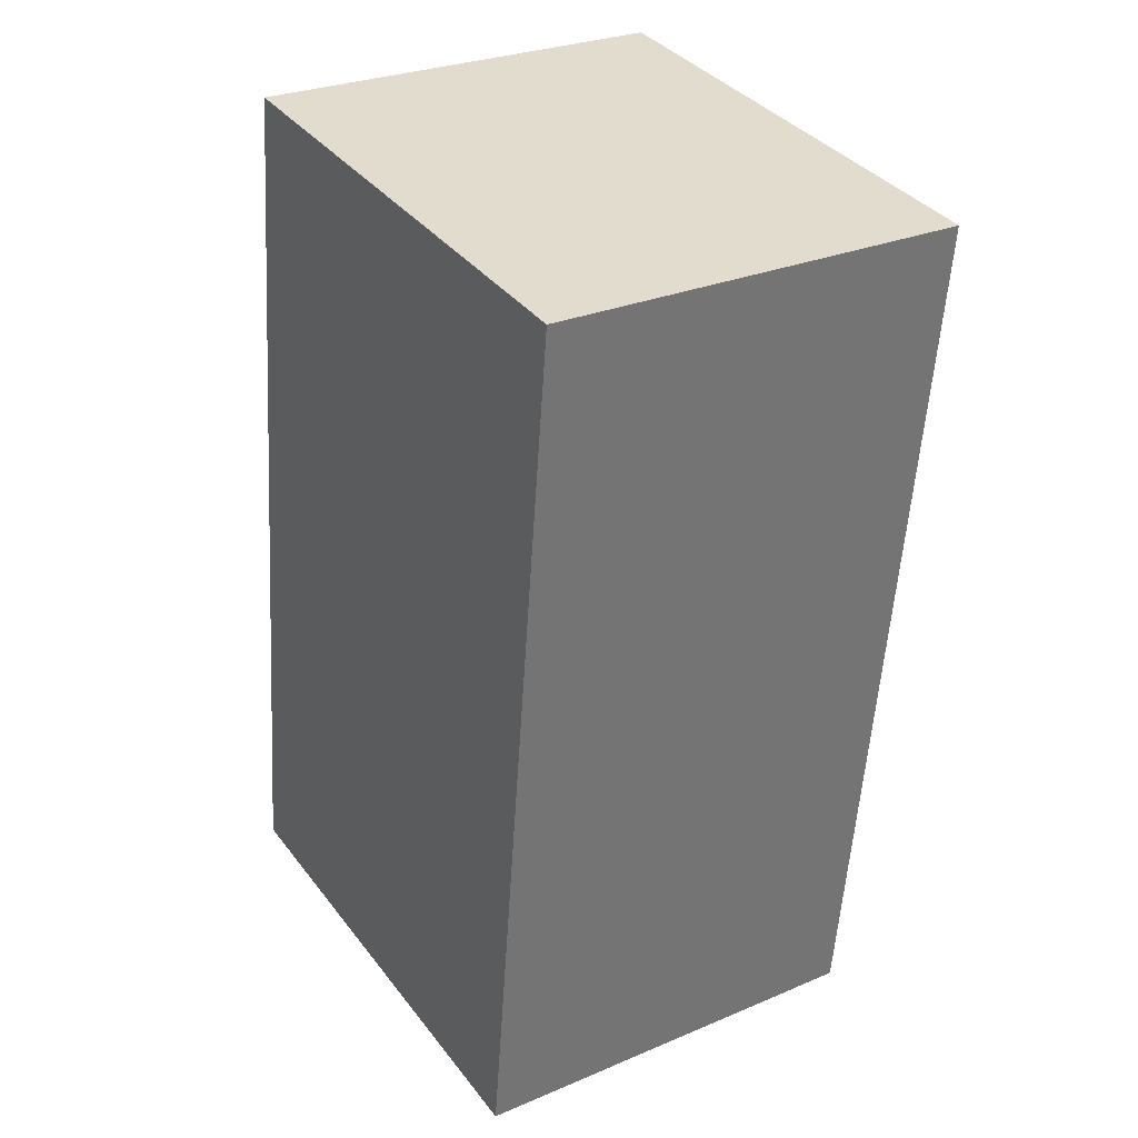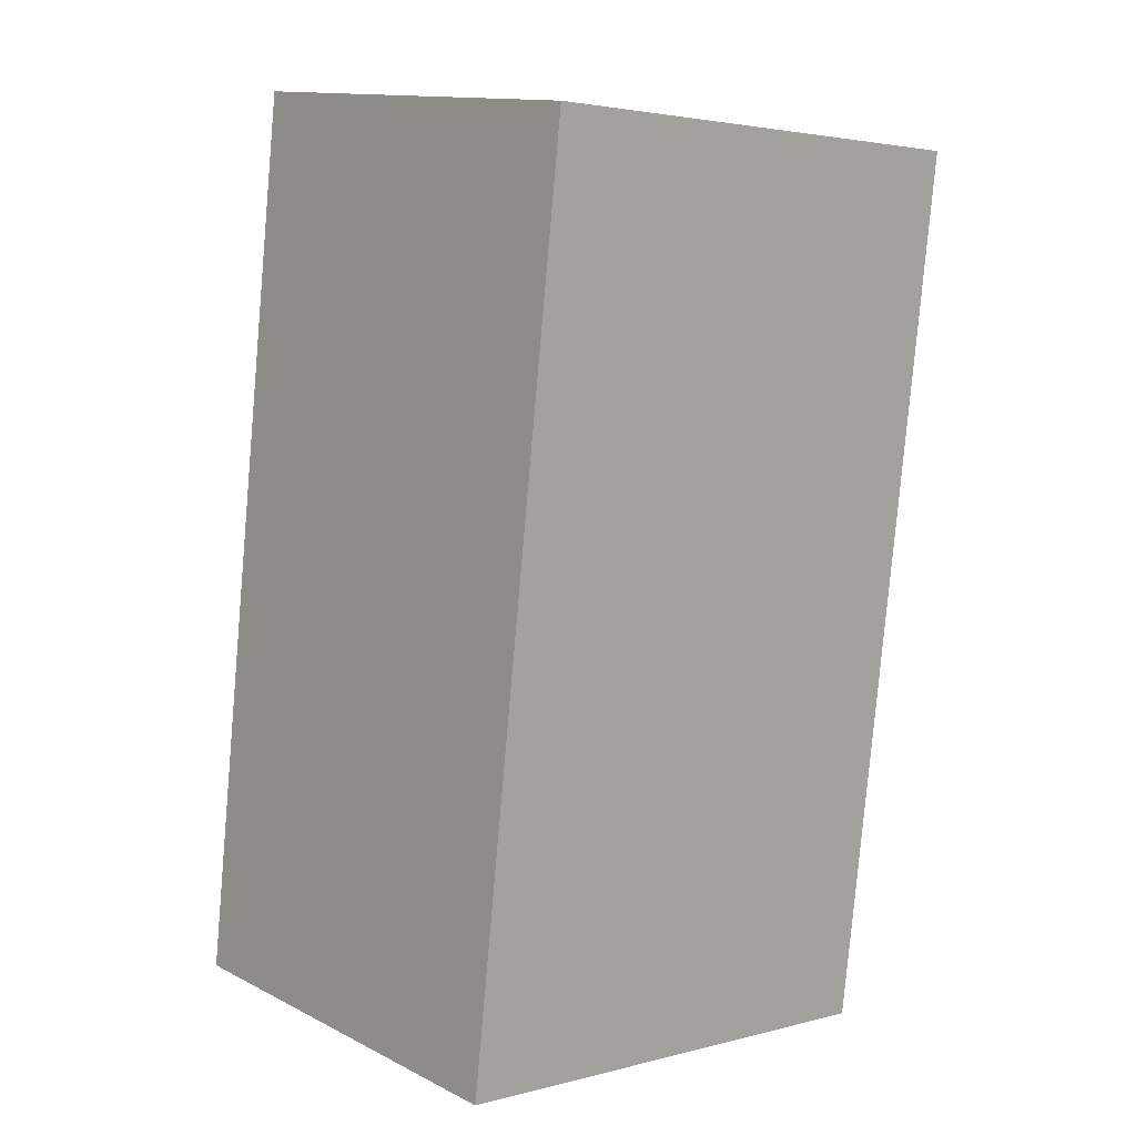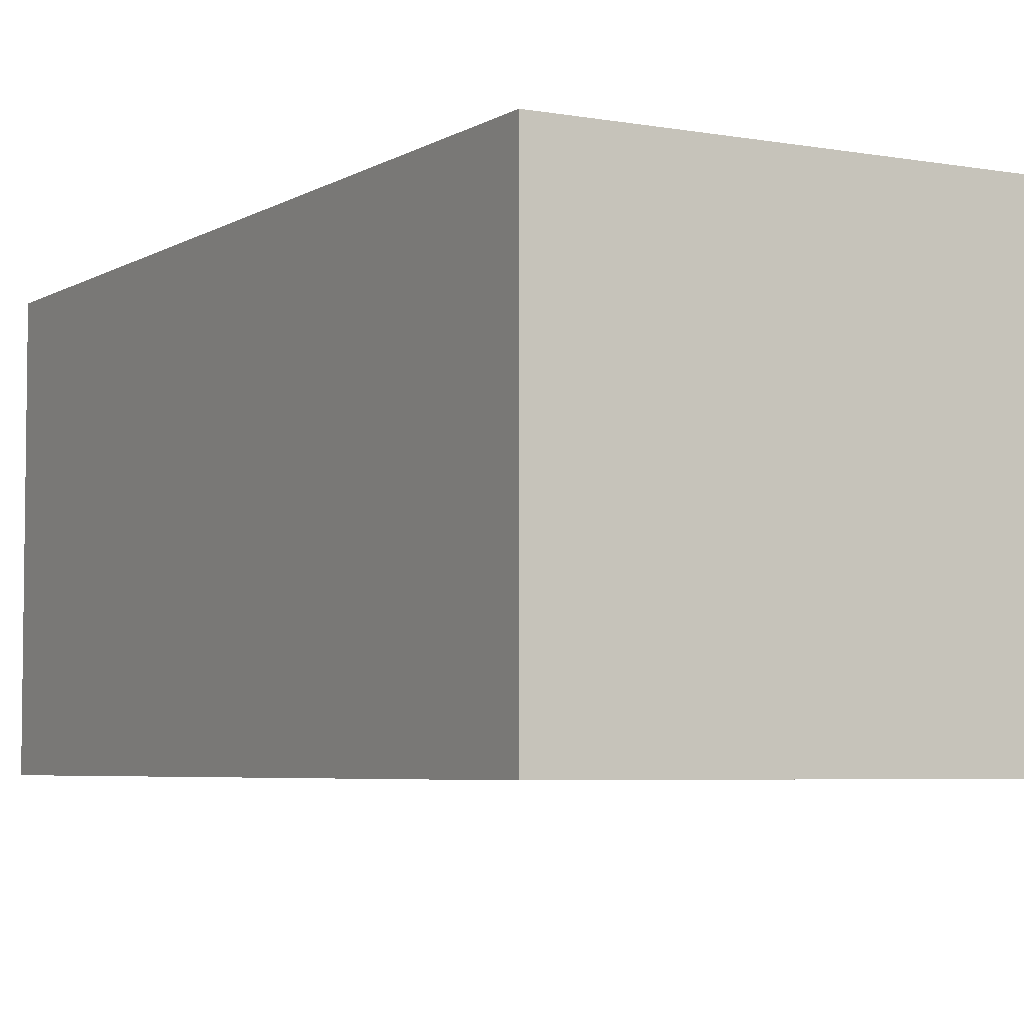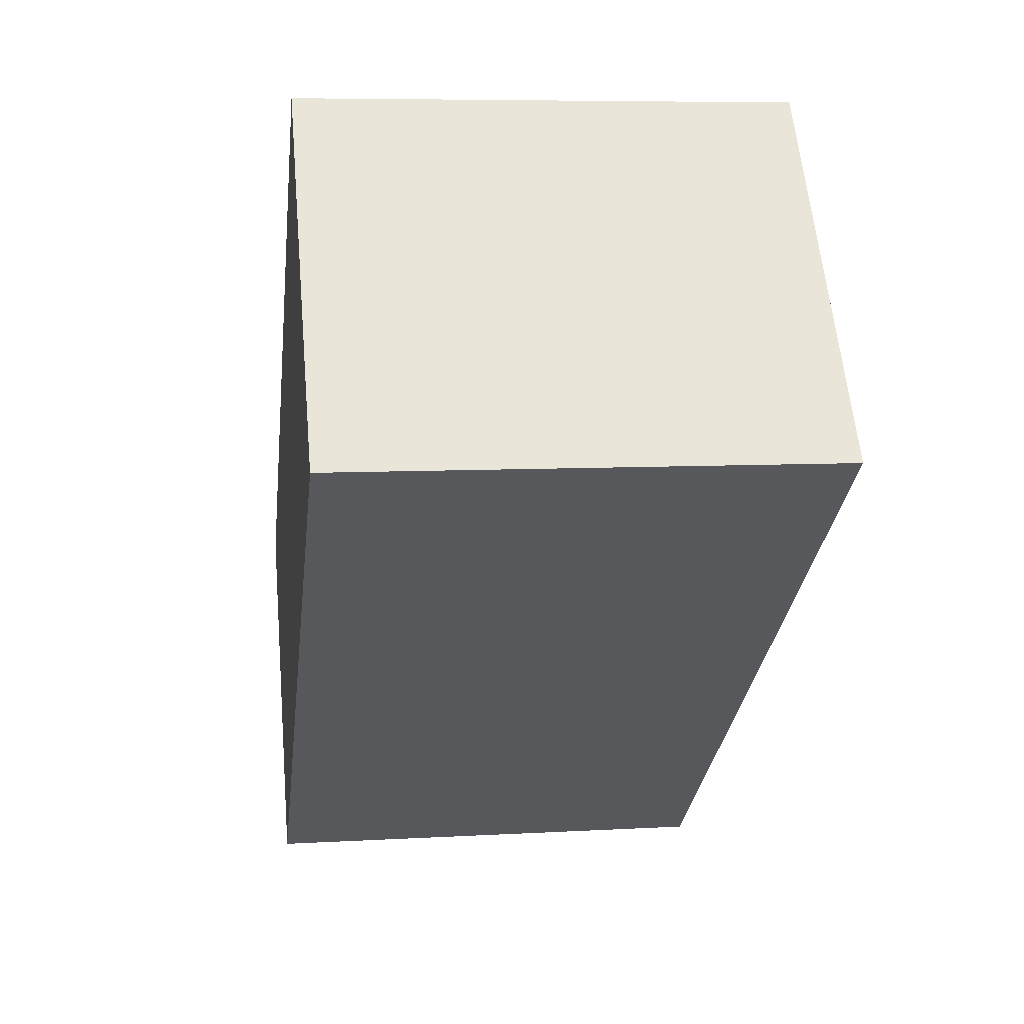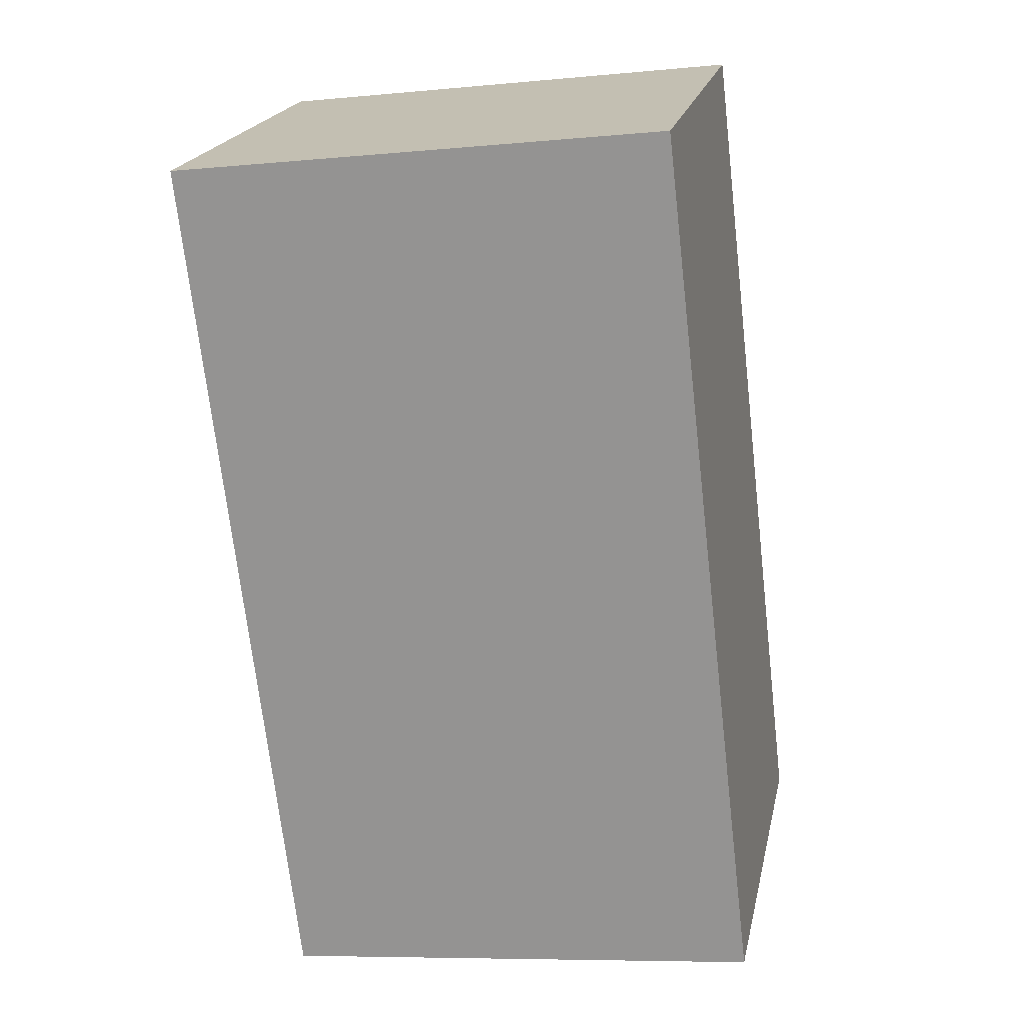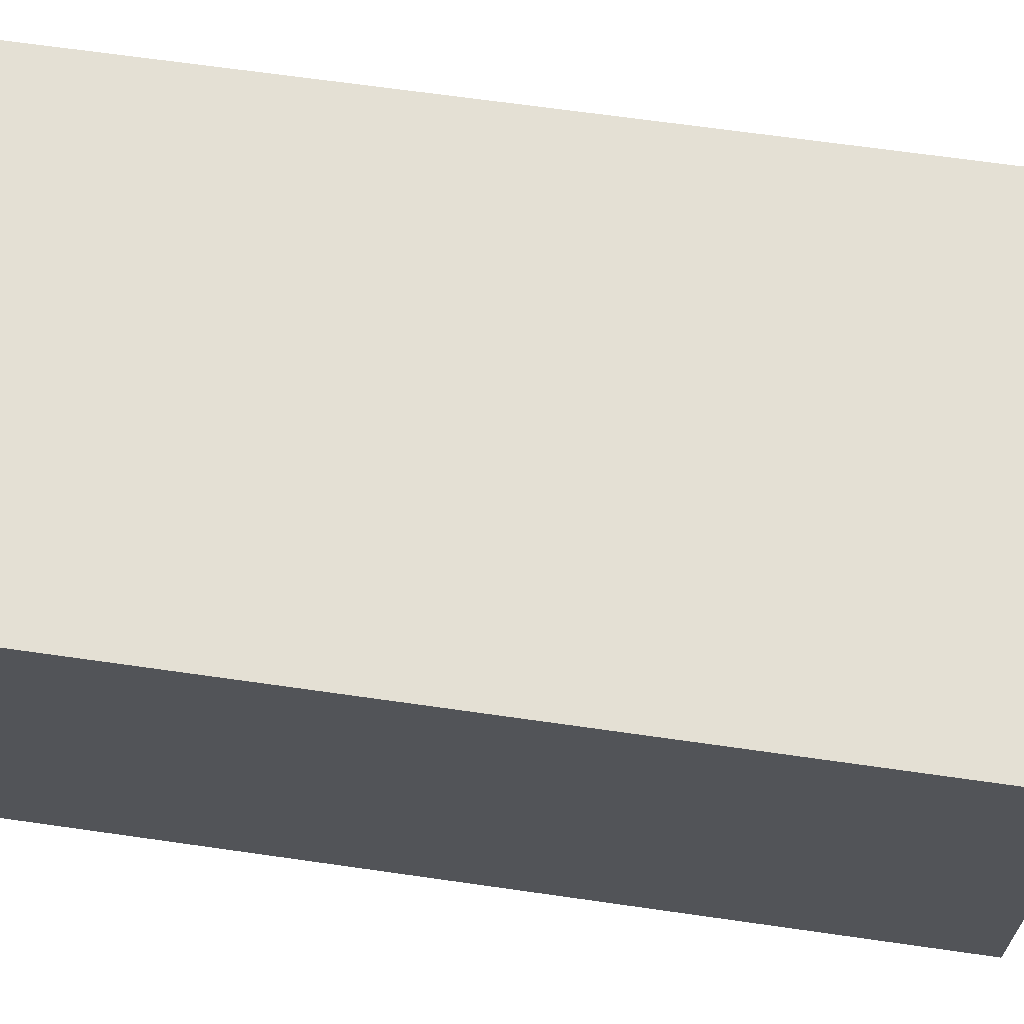
<metadata>
{"format":"obj","ext":"obj","renderer":"f3d","projection":"perspective","resolution":1024,"background":"white","views":[{"elev":28.2,"azim":57.4,"up":"+Z"},{"elev":13.2,"azim":-41.5,"up":"+Z"},{"elev":-5.0,"azim":157.0,"up":"+Y"},{"elev":60.4,"azim":-5.2,"up":"+Z"},{"elev":20.6,"azim":-168.0,"up":"+Z"},{"elev":66.1,"azim":-75.1,"up":"+Y"}]}
</metadata>
<code>
v  0.503 2.054 4.287
v  2.395 2.054 -0.281
v  0 2.054 1.258e-16
v  2.898 2.054 4.006
v  2.395 1.721e-17 -0.281
v  0 0 0
v  0.503 -2.625e-16 4.287
v  2.898 -2.453e-16 4.006
g defaultobject
f 1 2 3
f 2 1 4
f 5 3 2
f 3 5 6
f 6 1 3
f 1 6 7
f 7 4 1
f 4 7 8
f 8 2 4
f 2 8 5
f 5 7 6
f 7 5 8

</code>
